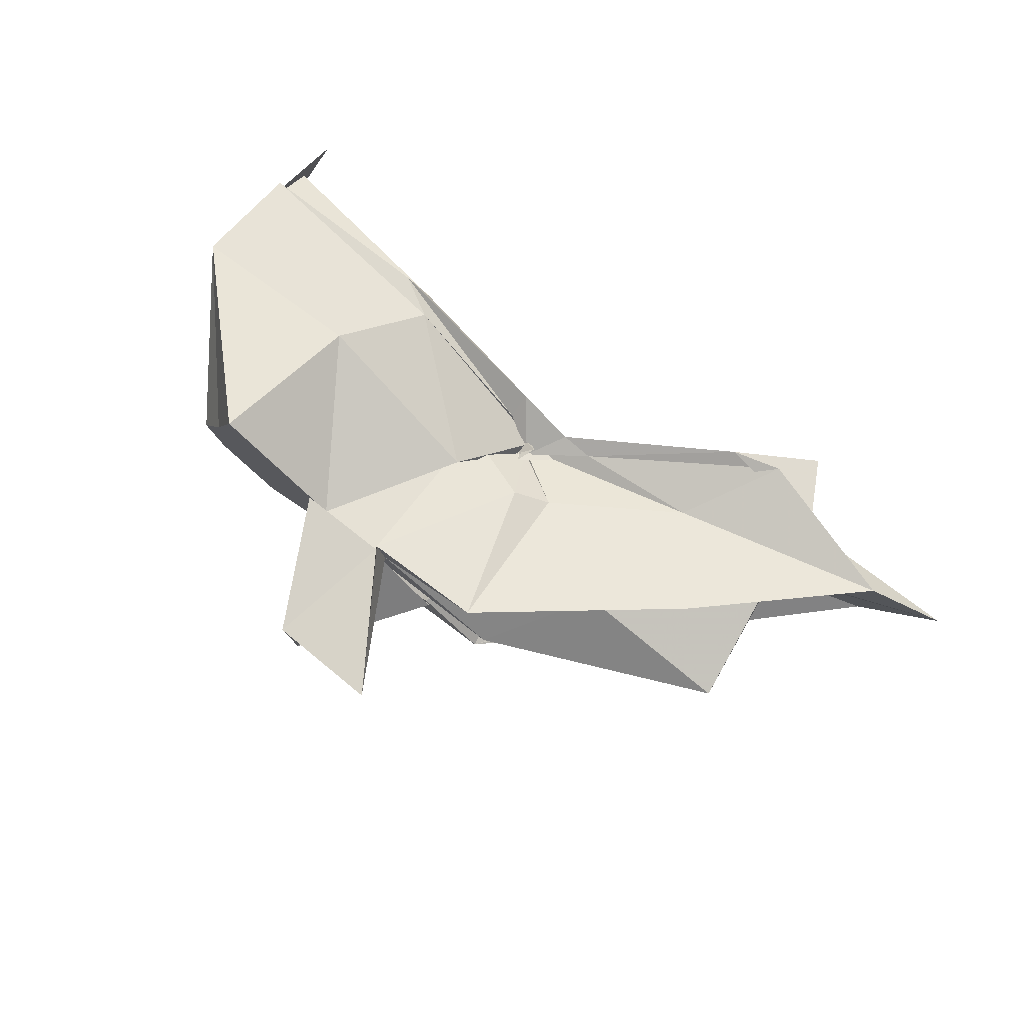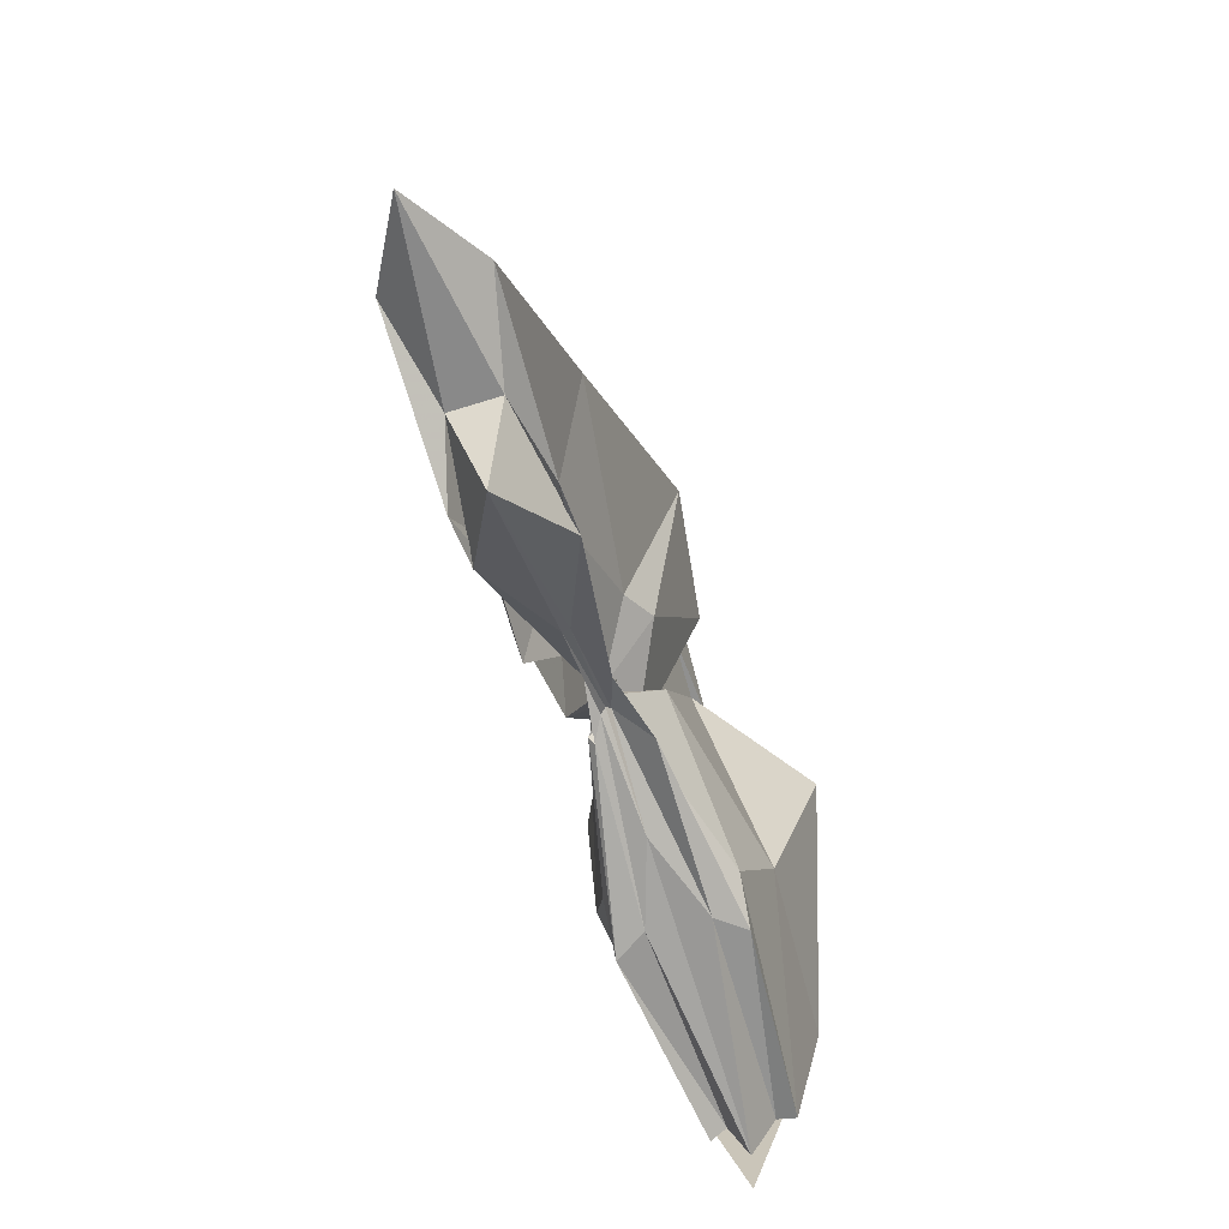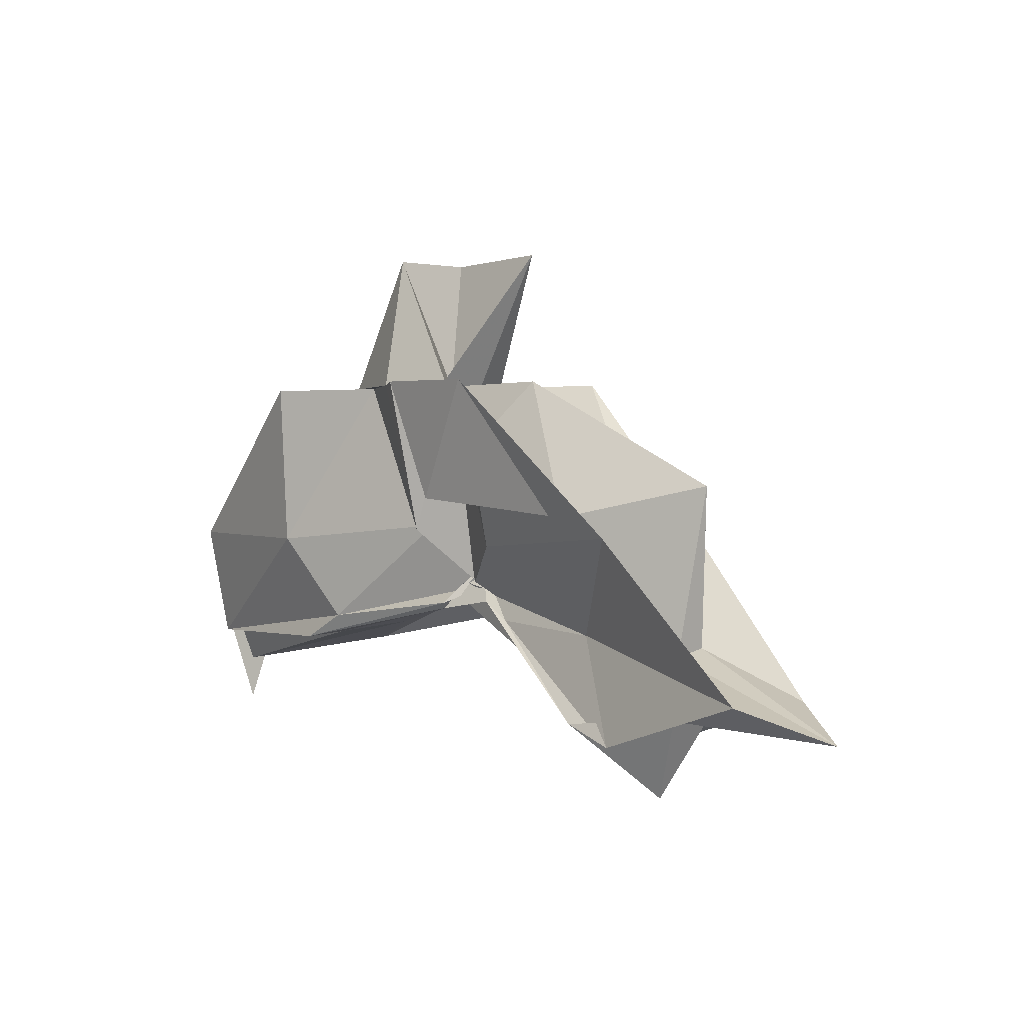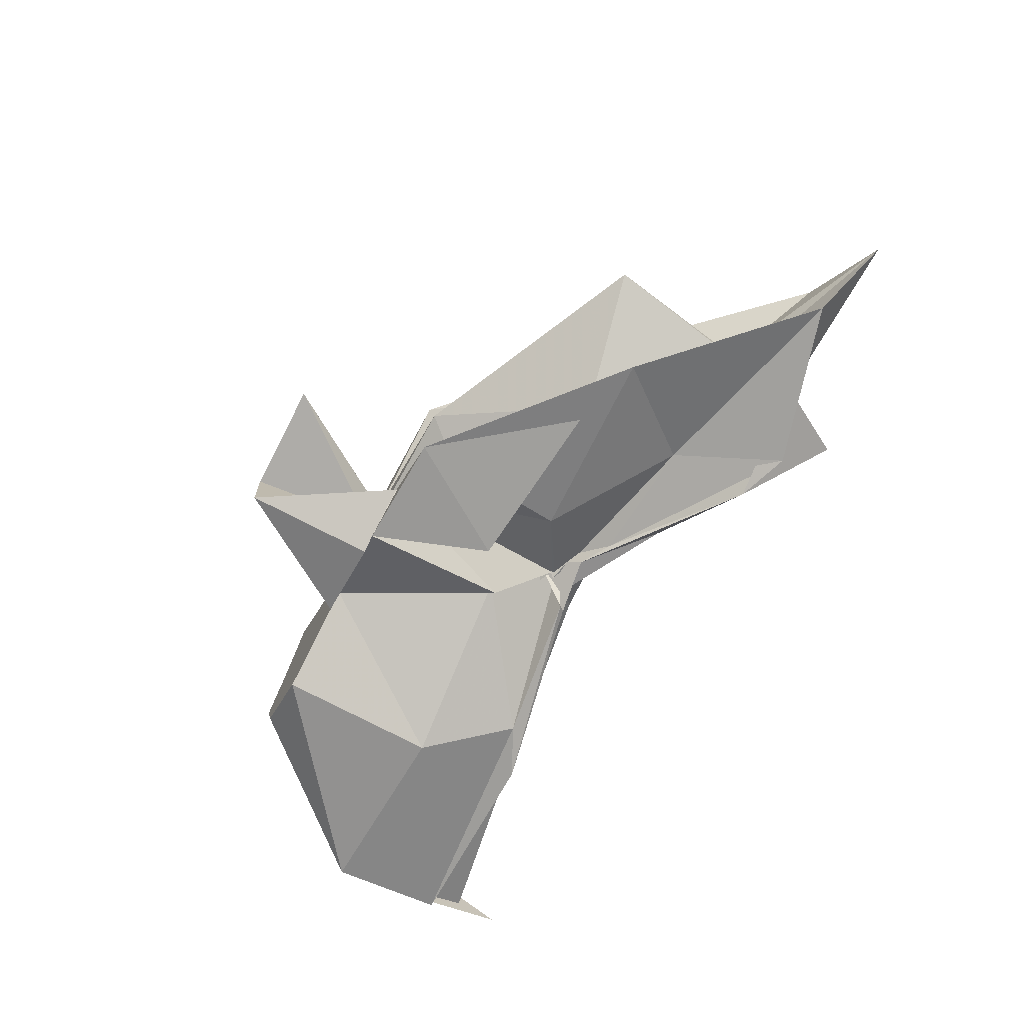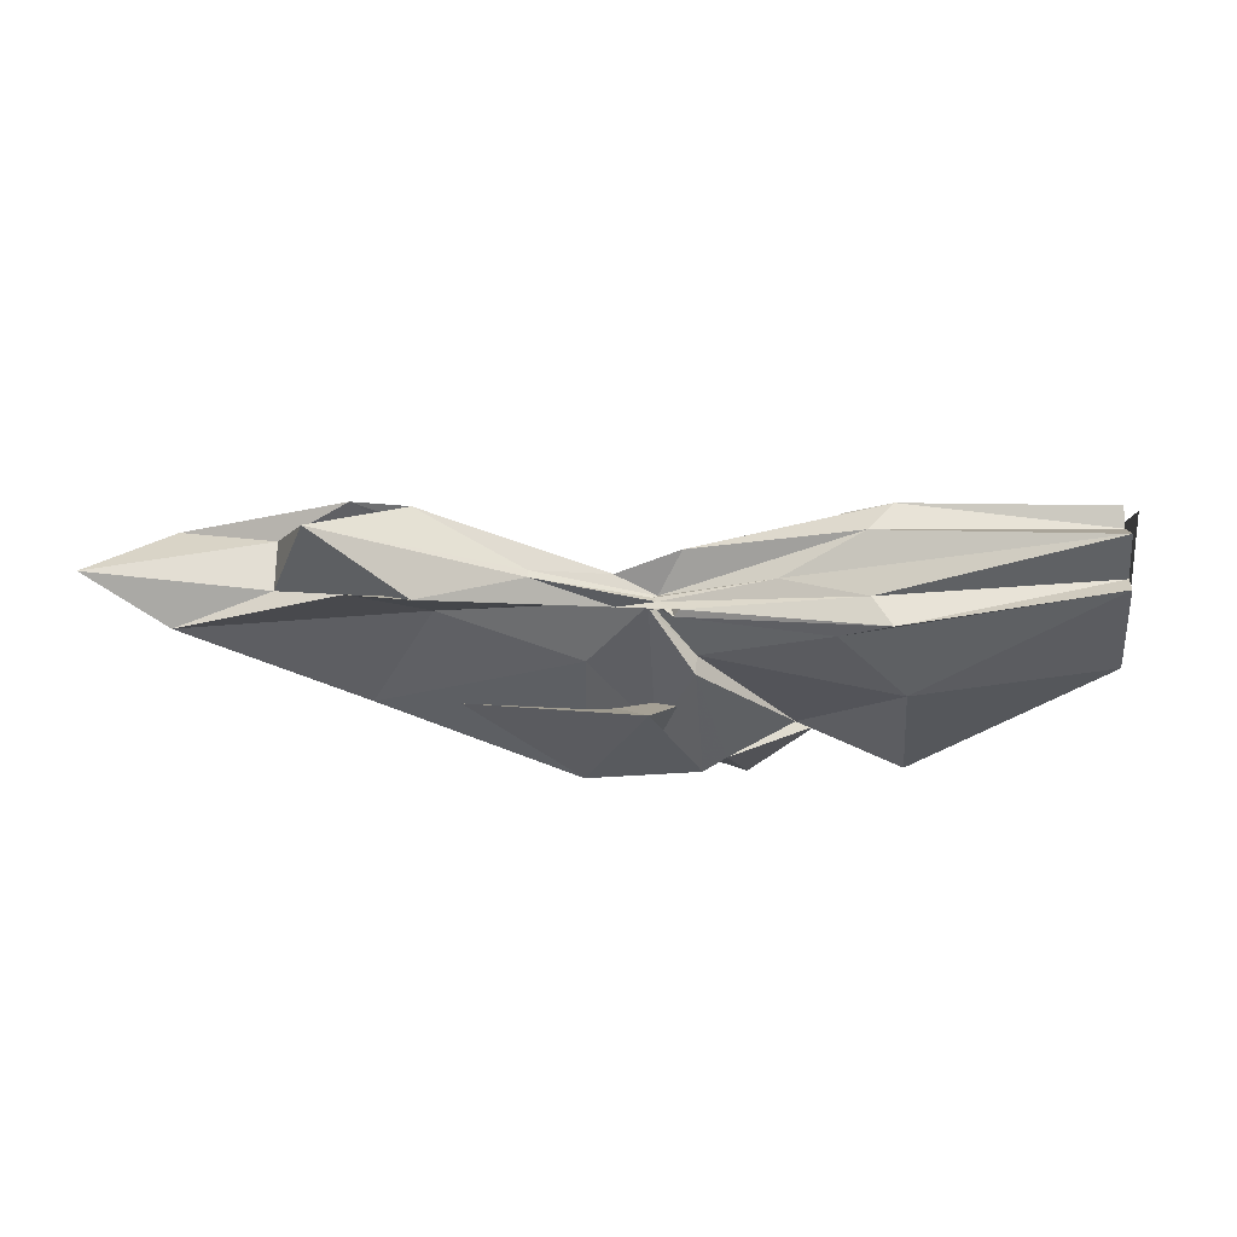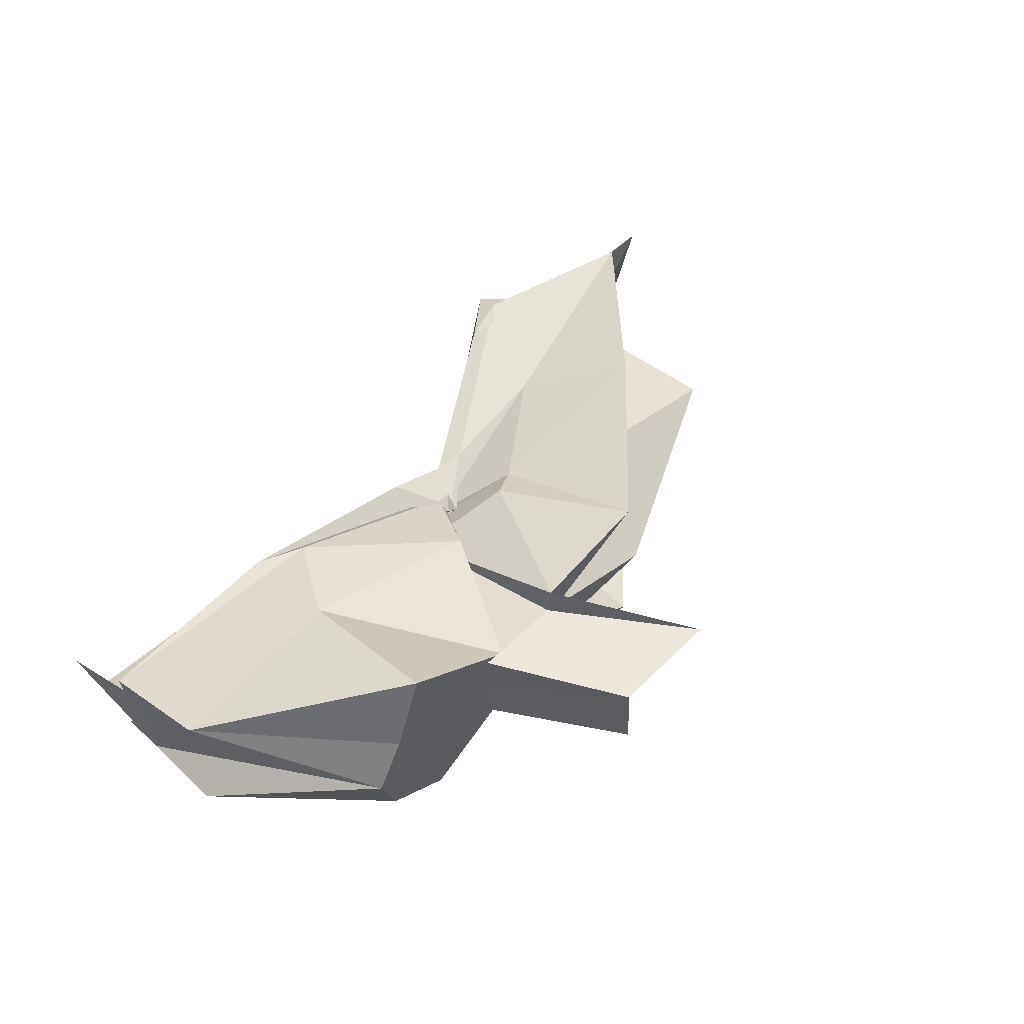
<metadata>
{"format":"obj","ext":"obj","renderer":"f3d","projection":"perspective","resolution":1024,"background":"white","views":[{"elev":76.3,"azim":37.9,"up":"+Y"},{"elev":-65.6,"azim":107.8,"up":"+Z"},{"elev":0.5,"azim":49.3,"up":"+Z"},{"elev":-73.2,"azim":61.1,"up":"+Y"},{"elev":-23.6,"azim":-174.0,"up":"+Y"},{"elev":52.1,"azim":-47.9,"up":"+Y"}]}
</metadata>
<code>
v -0.45 0.003565 0.2471
v -0.4136 -0.003808 0.06726
v -0.1394 -0.003702 0.1611
v -0.2722 0.03916 0.1649
v -0.3473 0.0735 0.2471
v -0.3864 0.04043 0.1295
v -0.4588 0.004008 0.101
v -0.5116 0.03259 0.2471
v -0.6126 0.103 0.2471
v -0.6372 0.03985 0.2471
v -0.6468 -0.0425 0.2471
v -0.593 -0.07704 0.2471
v -0.5106 -0.03505 0.2471
v -0.4405 -0.0421 0.1249
v -0.3994 -0.03726 0.2471
v -0.3431 -0.07641 0.2471
v -0.2489 -0.05116 0.137
v -0.158 0.01054 0.03854
v -0.1995 0.04926 0.1216
v -0.3583 0.02706 0.1154
v -0.4091 -0.006207 0.08406
v -0.4468 0.03047 0.1373
v -0.5989 0.0647 0.1164
v -0.749 0.056 0.1188
v -0.661 -0.002158 0.2471
v -0.749 -0.05227 0.1191
v -0.5943 -0.06919 0.1156
v -0.441 -0.02468 0.1287
v -0.4092 -0.004861 0.0829
v -0.3598 -0.03292 0.1123
v -0.1993 -0.05424 0.1216
v -0.1576 -0.01533 0.033
v -0.07784 0.03447 0.002689
v -0.2571 0.01119 0.04402
v -0.4131 -0.007602 0.08003
v -0.4083 -0.0001588 0.07313
v -0.5544 0.04857 0.04897
v -0.749 0.03278 0.02559
v -0.749 0.03238 0.05854
v -0.749 -0.03752 0.05772
v -0.749 -0.03252 0.02484
v -0.5457 -0.04828 0.04833
v -0.4026 0.008341 0.07934
v -0.4137 -0.001836 0.07688
v -0.2572 -0.017 0.04401
v -0.07821 -0.04081 0.002918
v -0.01345 -0.003667 -0.02122
v -0.2111 0.03247 -0.03761
v -0.3591 0.005832 0.05314
v -0.4064 -0.0008879 0.08546
v -0.4379 0.01157 0.0671
v -0.5904 0.04482 0.02891
v -0.749 0.01698 0.03023
v -0.749 -0.003897 -0.04063
v -0.749 -0.01953 0.03529
v -0.5852 -0.05124 0.02771
v -0.4296 -0.02151 0.06306
v -0.4089 0.004851 0.0961
v -0.3601 -0.0127 0.05089
v -0.211 -0.03889 -0.03808
v -0.1552 -0.0228 -0.01421
v -0.1555 0.01574 -0.01382
v -0.3308 -0.007772 0.2471
v -0.4432 0.02996 0.2471
v -0.4501 0.05807 0.2474
v -0.4532 0.03502 0.2471
v -0.5301 0.03907 0.2471
v -0.5243 -0.002753 0.2471
v -0.5266 -0.03929 0.2471
v -0.4558 -0.06329 0.2471
v -0.4364 -0.0737 0.249
v -0.4029 -0.06247 0.1518
v -0.4519 -0.007885 0.2471
v -0.3802 0.03471 0.3577
v -0.4734 0.03328 0.3553
v -0.4669 -0.03653 0.354
v -0.3969 -0.04646 0.248
v -0.2527 0.03266 -0.02547
v -0.3868 0.009736 0.05259
v -0.4375 0.02453 0.04746
v -0.5701 0.02306 0.02509
v -0.749 -0.003424 -0.003929
v -0.5706 -0.02562 0.0319
v -0.4336 -0.01792 0.05811
v -0.3866 -0.01074 0.06547
v -0.2545 -0.03839 -0.02335
v -0.1884 -0.003809 -0.07733
v -0.3292 -0.0002277 0.018
v -0.4172 -0.000916 0.07086
v -0.5056 -0.003694 0.04314
v -0.4167 -0.008327 0.06445
v -0.3297 -0.006285 0.01701
f 3 18 4
f 4 18 19
f 4 19 5
f 5 19 20
f 5 20 6
f 6 20 21
f 6 21 7
f 7 21 22
f 7 22 8
f 8 22 23
f 8 23 9
f 9 23 24
f 9 24 10
f 10 24 25
f 10 25 11
f 11 25 26
f 11 26 12
f 12 26 27
f 12 27 13
f 13 27 28
f 13 28 14
f 14 28 29
f 14 29 15
f 15 29 30
f 15 30 16
f 16 30 31
f 16 31 17
f 17 31 32
f 17 32 3
f 3 32 18
f 18 33 19
f 19 33 34
f 19 34 20
f 20 34 35
f 20 35 21
f 21 35 36
f 21 36 22
f 22 36 37
f 22 37 23
f 23 37 38
f 23 38 24
f 24 38 39
f 24 39 25
f 25 39 40
f 25 40 26
f 26 40 41
f 26 41 27
f 27 41 42
f 27 42 28
f 28 42 43
f 28 43 29
f 29 43 44
f 29 44 30
f 30 44 45
f 30 45 31
f 31 45 46
f 31 46 32
f 32 46 47
f 32 47 18
f 18 47 33
f 33 48 34
f 34 48 49
f 34 49 35
f 35 49 50
f 35 50 36
f 36 50 51
f 36 51 37
f 37 51 52
f 37 52 38
f 38 52 53
f 38 53 39
f 39 53 54
f 39 54 40
f 40 54 55
f 40 55 41
f 41 55 56
f 41 56 42
f 42 56 57
f 42 57 43
f 43 57 58
f 43 58 44
f 44 58 59
f 44 59 45
f 45 59 60
f 45 60 46
f 46 60 61
f 46 61 47
f 47 61 62
f 47 62 33
f 33 62 48
f 63 64 73
f 64 74 73
f 64 65 74
f 65 66 74
f 66 75 74
f 66 67 75
f 67 68 75
f 68 76 75
f 68 69 76
f 69 70 76
f 70 77 76
f 70 71 77
f 71 72 77
f 72 73 77
f 72 63 73
f 78 88 79
f 79 88 89
f 79 89 80
f 80 89 81
f 81 89 90
f 81 90 82
f 82 90 83
f 83 90 91
f 83 91 84
f 84 91 85
f 85 91 92
f 85 92 86
f 86 92 87
f 87 92 88
f 87 88 78
f 3 4 63
f 63 4 64
f 4 5 64
f 64 5 65
f 5 6 65
f 6 7 65
f 65 7 66
f 7 8 66
f 66 8 67
f 8 9 67
f 9 10 67
f 67 10 68
f 10 11 68
f 68 11 69
f 11 12 69
f 12 13 69
f 69 13 70
f 13 14 70
f 70 14 71
f 14 15 71
f 15 16 71
f 71 16 72
f 16 17 72
f 72 17 63
f 17 3 63
f 48 78 49
f 49 78 79
f 49 79 50
f 50 79 80
f 50 80 51
f 51 80 52
f 52 80 81
f 52 81 53
f 53 81 82
f 53 82 54
f 54 82 55
f 55 82 83
f 55 83 56
f 56 83 84
f 56 84 57
f 57 84 58
f 58 84 85
f 58 85 59
f 59 85 86
f 59 86 60
f 60 86 61
f 61 86 87
f 61 87 62
f 62 87 78
f 62 78 48
f 73 74 1
f 74 75 1
f 75 76 1
f 76 77 1
f 77 73 1
f 89 88 2
f 90 89 2
f 91 90 2
f 92 91 2
f 88 92 2

</code>
